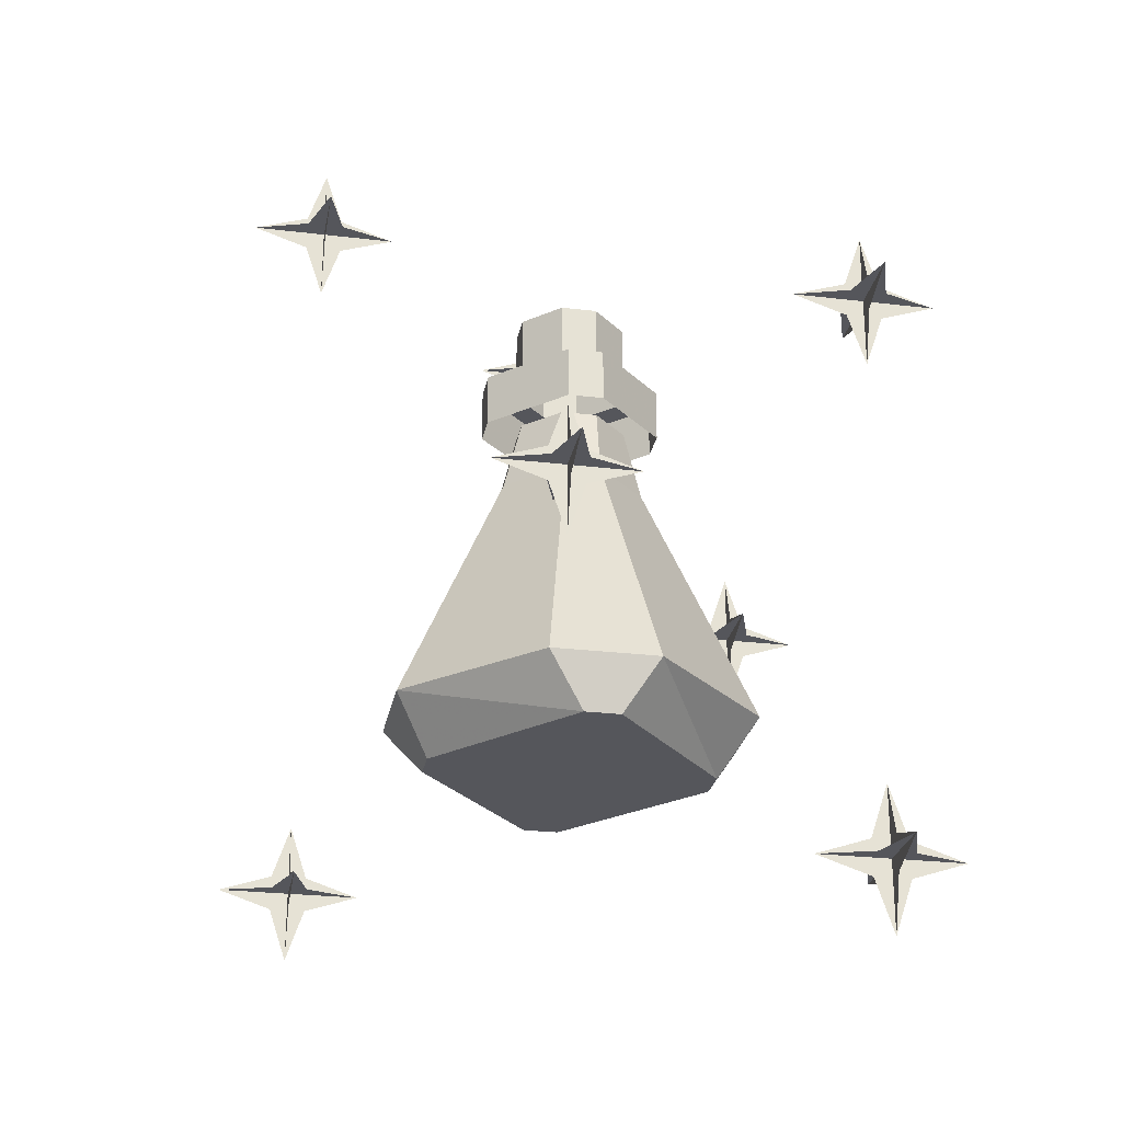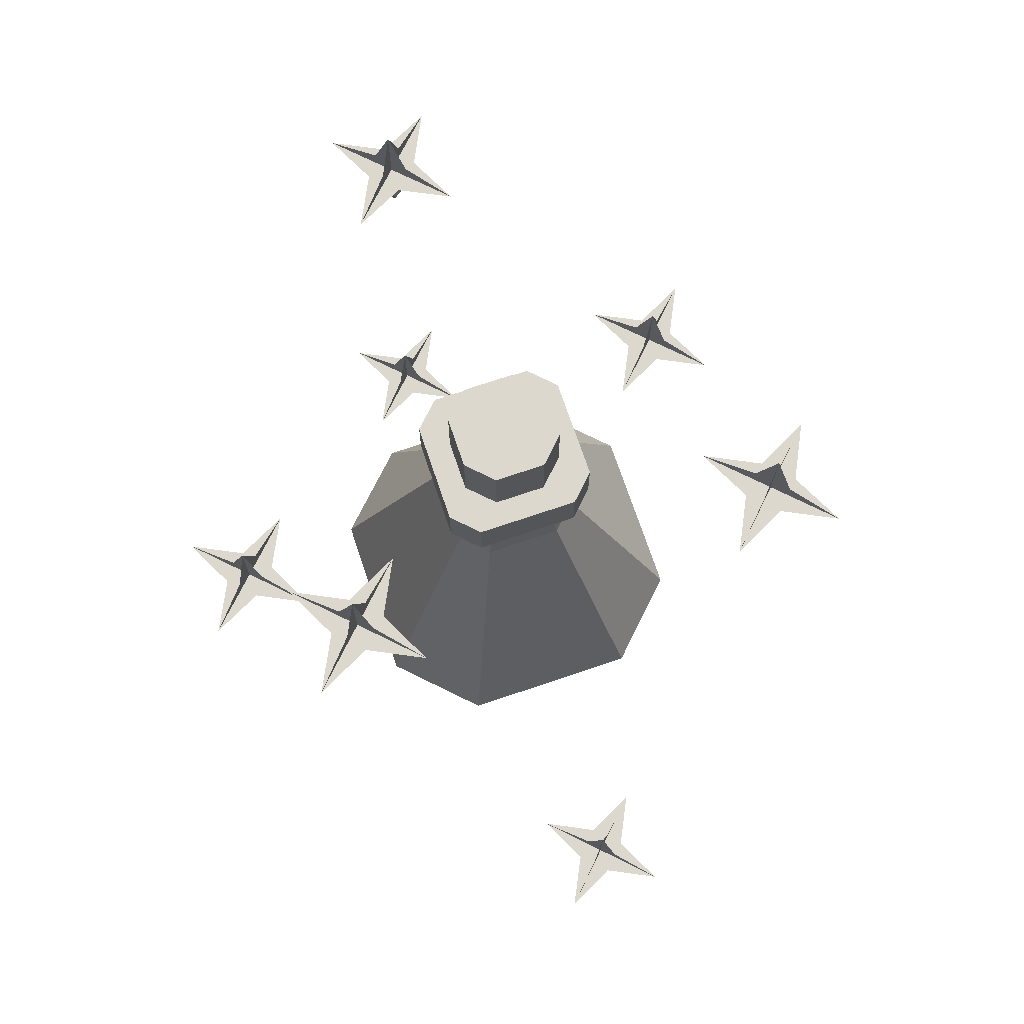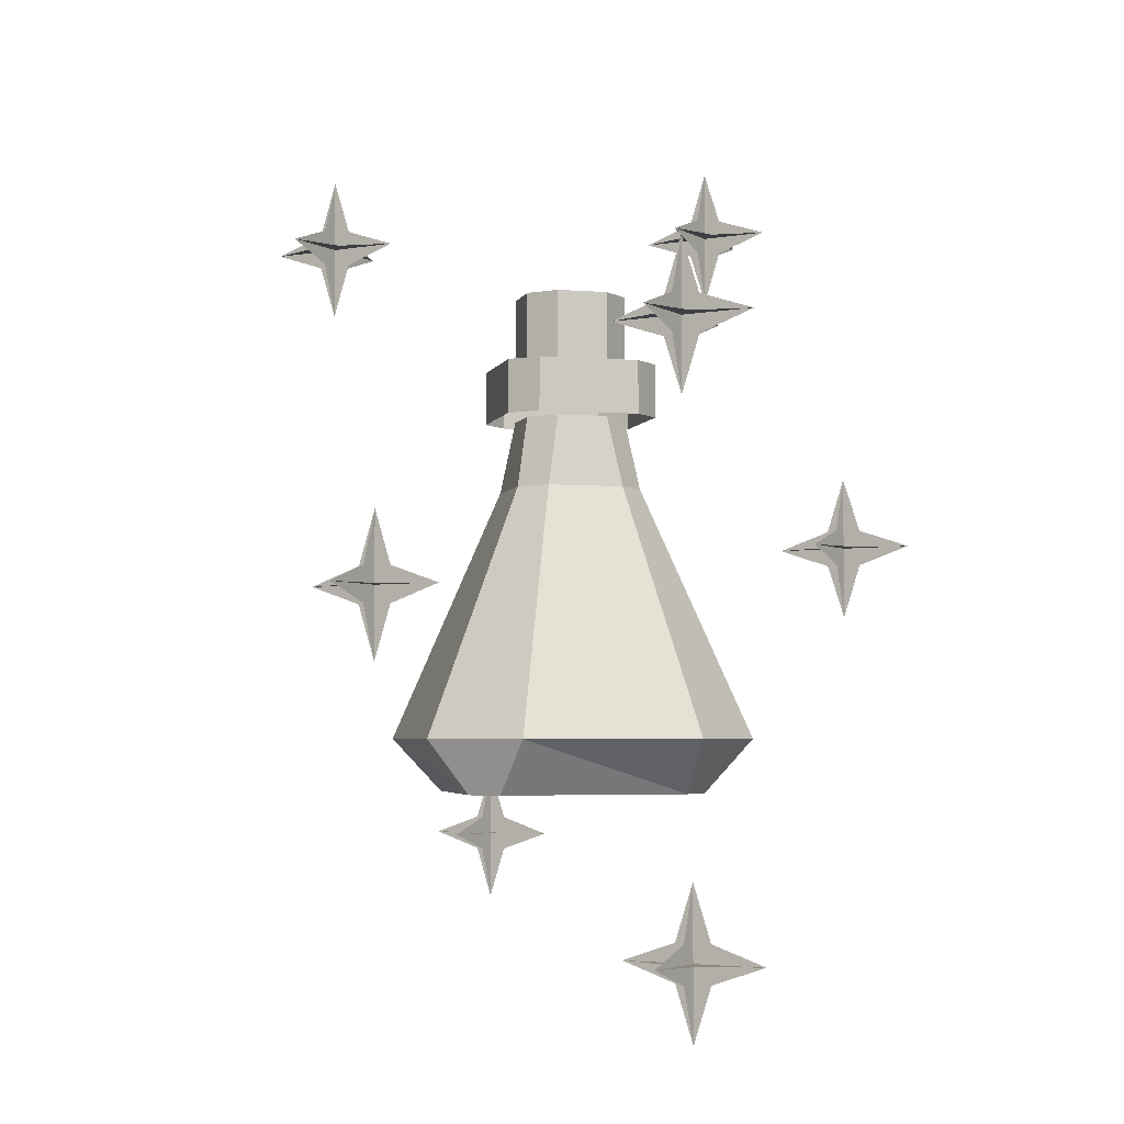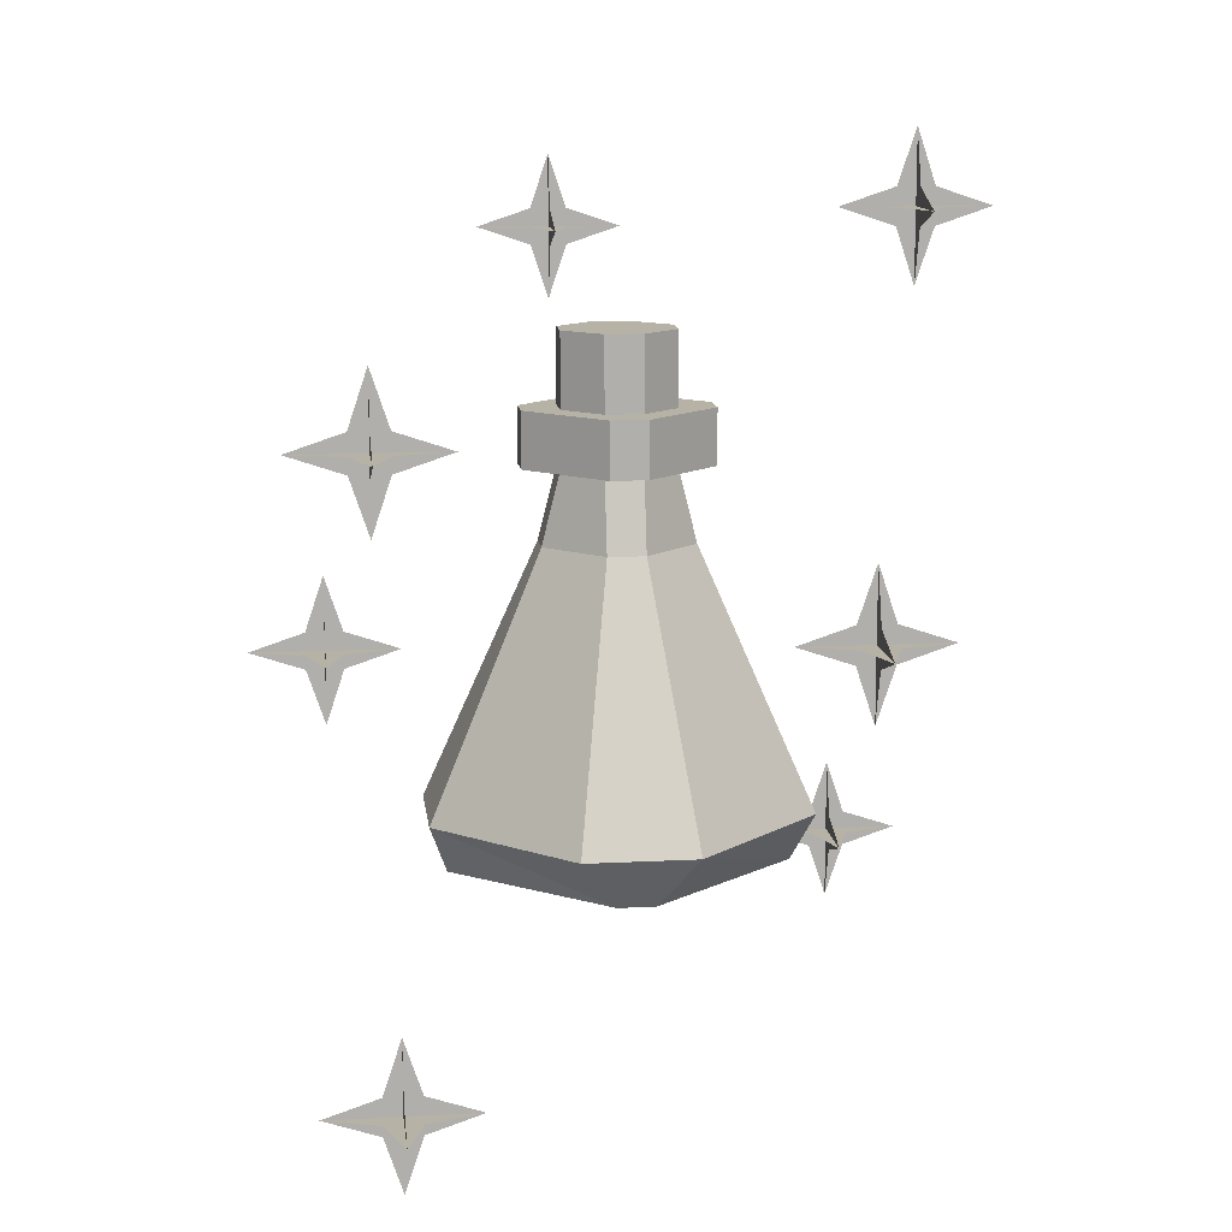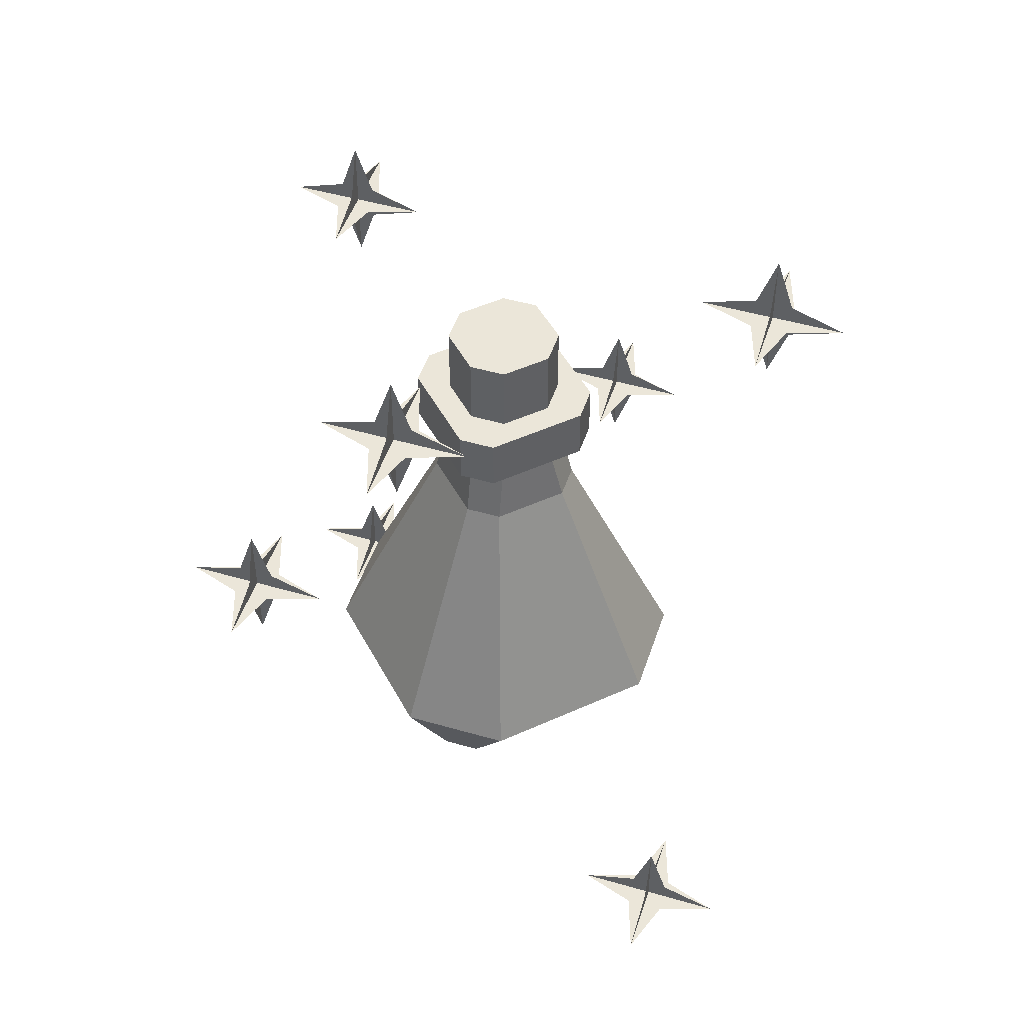
<metadata>
{"format":"obj","ext":"obj","renderer":"f3d","projection":"perspective","resolution":1024,"background":"white","views":[{"elev":-26.2,"azim":169.3,"up":"+Y"},{"elev":72.4,"azim":26.3,"up":"+Y"},{"elev":-4.0,"azim":-149.6,"up":"+Y"},{"elev":12.3,"azim":-97.0,"up":"+Y"},{"elev":48.2,"azim":18.0,"up":"+Y"}]}
</metadata>
<code>
v -0.02344 0.125 0.007812
v -0.02344 0.125 -0.007812
v -0.02344 0.1562 -0.007812
v -0.02344 0.1562 0.007812
v -0.007812 0.125 0.02344
v -0.007812 0.125 0.03906
v -0.03906 0.125 0.007812
v -0.03906 0.125 -0.007812
v -0.007812 0.125 -0.02344
v -0.007812 0.1562 -0.02344
v 0.007812 0.1562 -0.02344
v 0.02344 0.1562 -0.007812
v 0.02344 0.1562 0.007812
v 0.007812 0.1562 0.02344
v -0.007812 0.1562 0.02344
v 0.007812 0.125 0.02344
v 0.007812 0.125 0.03906
v 0.007812 0.1016 0.03906
v -0.007812 0.1016 0.03906
v -0.03906 0.1016 0.007812
v -0.03906 0.1016 -0.007812
v -0.007812 0.125 -0.03906
v 0.007812 0.125 -0.03906
v 0.007812 0.125 -0.02344
v 0.02344 0.125 -0.007812
v 0.02344 0.125 0.007812
v -0.03125 0.07031 0.007812
v -0.03125 0.07031 -0.007812
v -0.02344 0.1016 -0.007812
v -0.02344 0.1016 0.007812
v -0.007812 0.07031 0.03125
v -0.02344 -0.03906 0.07812
v -0.07812 -0.03906 0.02344
v -0.07812 -0.03906 -0.02344
v -0.007812 0.07031 -0.03125
v -0.007812 0.1016 -0.02344
v 0.007812 0.07031 -0.03125
v 0.007812 0.1016 -0.02344
v 0.03125 0.07031 -0.007812
v 0.02344 0.1016 -0.007812
v 0.03125 0.07031 0.007812
v 0.02344 0.1016 0.007812
v 0.007812 0.07031 0.03125
v 0.007812 0.1016 0.02344
v -0.007812 0.1016 0.02344
v -0.007812 0.1016 -0.03906
v 0.007812 0.1016 -0.03906
v 0.03906 0.125 -0.007812
v 0.03906 0.125 0.007812
v 0.03906 0.1016 -0.007812
v 0.03906 0.1016 0.007812
v -0.02344 -0.03906 -0.07812
v 0.02344 -0.03906 -0.07812
v 0.07812 -0.03906 -0.02344
v 0.07812 -0.03906 0.02344
v 0.02344 -0.03906 0.07812
v 0.007812 -0.0625 0.07031
v -0.007812 -0.0625 0.07031
v -0.0625 -0.0625 0.007812
v -0.0625 -0.0625 -0.007812
v -0.007812 -0.0625 -0.07031
v 0.007812 -0.0625 -0.07031
v 0.0625 -0.0625 -0.007812
v 0.0625 -0.0625 0.007812
v 0.1172 0.1875 -0.01562
v 0.08594 0.1875 -0.01562
v 0.1094 0.1797 -0.01562
v 0.1172 0.1562 -0.01562
v 0.125 0.1797 -0.01562
v 0.1484 0.1875 -0.01562
v 0.125 0.1953 -0.01562
v 0.1172 0.2188 -0.01562
v 0.1094 0.1953 -0.01562
v 0.1094 0.1875 -0.007812
v 0.1172 0.1875 0.01562
v 0.1172 0.1797 -0.007812
v 0.1172 0.1797 -0.02344
v 0.1172 0.1875 -0.04688
v 0.1172 0.1953 -0.02344
v 0.1172 0.1953 -0.007812
v 0.125 0.1875 -0.007812
v 0.125 0.1875 -0.02344
v 0.1094 0.1875 -0.02344
v -0.09375 0.04688 0.08594
v -0.125 0.04688 0.08594
v -0.1016 0.03906 0.08594
v -0.09375 0.01562 0.08594
v -0.08594 0.03906 0.08594
v -0.0625 0.04688 0.08594
v -0.08594 0.05469 0.08594
v -0.09375 0.07812 0.08594
v -0.1016 0.05469 0.08594
v -0.1016 0.04688 0.09375
v -0.09375 0.04688 0.1172
v -0.09375 0.03906 0.09375
v -0.09375 0.03906 0.07812
v -0.09375 0.04688 0.05469
v -0.09375 0.05469 0.07812
v -0.09375 0.05469 0.09375
v -0.08594 0.04688 0.09375
v -0.08594 0.04688 0.07812
v -0.1016 0.04688 0.07812
v 0.1094 -0.08594 0.1094
v 0.07812 -0.08594 0.1094
v 0.1016 -0.09375 0.1094
v 0.1094 -0.1172 0.1094
v 0.1172 -0.09375 0.1094
v 0.1406 -0.08594 0.1094
v 0.1172 -0.07812 0.1094
v 0.1094 -0.05469 0.1094
v 0.1016 -0.07812 0.1094
v 0.1016 -0.08594 0.1172
v 0.1094 -0.08594 0.1406
v 0.1094 -0.09375 0.1172
v 0.1094 -0.09375 0.1016
v 0.1094 -0.08594 0.07812
v 0.1094 -0.07812 0.1016
v 0.1094 -0.07812 0.1172
v 0.1172 -0.08594 0.1172
v 0.1172 -0.08594 0.1016
v 0.1016 -0.08594 0.1016
v -0.1094 0.125 -0.1016
v -0.1406 0.125 -0.1016
v -0.1172 0.1172 -0.1016
v -0.1094 0.09375 -0.1016
v -0.1016 0.1172 -0.1016
v -0.07812 0.125 -0.1016
v -0.1016 0.1328 -0.1016
v -0.1094 0.1562 -0.1016
v -0.1172 0.1328 -0.1016
v -0.1172 0.125 -0.09375
v -0.1094 0.125 -0.07031
v -0.1094 0.1172 -0.09375
v -0.1094 0.1172 -0.1094
v -0.1094 0.125 -0.1328
v -0.1094 0.1328 -0.1094
v -0.1094 0.1328 -0.09375
v -0.1016 0.125 -0.09375
v -0.1016 0.125 -0.1094
v -0.1172 0.125 -0.1094
v 0.02344 0.02344 -0.1172
v -0.007812 0.02344 -0.1172
v 0.01562 0.01562 -0.1172
v 0.02344 -0.007812 -0.1172
v 0.03125 0.01562 -0.1172
v 0.05469 0.02344 -0.1172
v 0.03125 0.03125 -0.1172
v 0.02344 0.05469 -0.1172
v 0.01562 0.03125 -0.1172
v 0.01562 0.02344 -0.1094
v 0.02344 0.02344 -0.08594
v 0.02344 0.01562 -0.1094
v 0.02344 0.01562 -0.125
v 0.02344 0.02344 -0.1484
v 0.02344 0.03125 -0.125
v 0.02344 0.03125 -0.1094
v 0.03125 0.02344 -0.1094
v 0.03125 0.02344 -0.125
v 0.01562 0.02344 -0.125
v -0.1094 -0.125 -0.09375
v -0.1406 -0.125 -0.09375
v -0.1172 -0.1328 -0.09375
v -0.1094 -0.1562 -0.09375
v -0.1016 -0.1328 -0.09375
v -0.07812 -0.125 -0.09375
v -0.1016 -0.1172 -0.09375
v -0.1094 -0.09375 -0.09375
v -0.1172 -0.1172 -0.09375
v -0.1172 -0.125 -0.08594
v -0.1094 -0.125 -0.0625
v -0.1094 -0.1328 -0.08594
v -0.1094 -0.1328 -0.1016
v -0.1094 -0.125 -0.125
v -0.1094 -0.1172 -0.1016
v -0.1094 -0.1172 -0.08594
v -0.1016 -0.125 -0.08594
v -0.1016 -0.125 -0.1016
v -0.1172 -0.125 -0.1016
v -0.007812 0.2031 0.1172
v -0.03906 0.2031 0.1172
v -0.01562 0.1953 0.1172
v -0.007812 0.1719 0.1172
v 0 0.1953 0.1172
v 0.02344 0.2031 0.1172
v 0 0.2109 0.1172
v -0.007812 0.2344 0.1172
v -0.01562 0.2109 0.1172
v -0.01562 0.2031 0.125
v -0.007812 0.2031 0.1484
v -0.007812 0.1953 0.125
v -0.007812 0.1953 0.1094
v -0.007812 0.2031 0.08594
v -0.007812 0.2109 0.1094
v -0.007812 0.2109 0.125
v 0 0.2031 0.125
v 0 0.2031 0.1094
v -0.01562 0.2031 0.1094
f 1 2 3
f 1 3 4
f 1 4 5
f 1 5 6
f 1 6 7
f 1 7 8
f 1 8 2
f 2 8 9
f 2 9 10
f 2 10 3
f 3 10 4
f 4 10 11
f 4 11 12
f 4 12 13
f 4 13 14
f 4 14 15
f 4 15 5
f 5 15 16
f 5 16 6
f 6 16 17
f 6 17 18
f 6 18 19
f 6 19 7
f 7 19 20
f 7 20 8
f 8 20 21
f 8 21 22
f 8 22 9
f 9 22 23
f 9 23 24
f 9 24 11
f 9 11 10
f 24 25 12
f 24 12 11
f 25 26 13
f 25 13 12
f 26 16 14
f 26 14 13
f 16 15 14
f 27 28 29
f 27 29 30
f 27 30 31
f 27 31 32
f 27 32 33
f 27 33 28
f 28 33 34
f 28 34 35
f 28 35 36
f 28 36 29
f 35 37 38
f 35 38 36
f 37 39 40
f 37 40 38
f 39 41 42
f 39 42 40
f 41 43 44
f 41 44 42
f 43 31 45
f 43 45 44
f 31 30 45
f 21 46 22
f 22 46 23
f 23 46 47
f 23 47 48
f 23 48 24
f 24 48 25
f 25 48 49
f 25 49 26
f 26 49 17
f 26 17 16
f 47 50 48
f 48 50 49
f 49 50 51
f 49 51 17
f 17 51 18
f 34 52 35
f 35 52 37
f 37 52 53
f 37 53 39
f 39 53 54
f 39 54 41
f 41 54 55
f 41 55 43
f 43 55 56
f 43 56 31
f 31 56 32
f 32 56 57
f 32 57 58
f 32 58 33
f 33 58 59
f 33 59 34
f 34 59 60
f 34 60 52
f 52 60 61
f 52 61 53
f 53 61 62
f 53 62 54
f 54 62 63
f 54 63 55
f 55 63 64
f 55 64 56
f 56 64 57
f 57 64 58
f 58 64 59
f 59 64 60
f 60 64 61
f 61 64 62
f 62 64 63
f 65 66 67
f 65 67 68
f 65 68 69
f 65 69 70
f 65 70 71
f 65 71 72
f 65 72 73
f 65 73 66
f 65 66 73
f 65 73 72
f 65 72 71
f 65 71 70
f 65 70 69
f 65 69 68
f 65 68 67
f 65 67 66
f 65 66 74
f 65 74 75
f 65 75 76
f 65 76 68
f 65 68 77
f 65 77 78
f 65 78 79
f 65 79 72
f 65 72 80
f 65 80 75
f 65 75 80
f 65 80 72
f 65 72 79
f 65 79 78
f 65 78 77
f 65 77 68
f 65 68 76
f 65 76 75
f 65 75 81
f 65 81 70
f 65 70 82
f 65 82 78
f 65 78 83
f 65 83 66
f 65 66 83
f 65 83 78
f 65 78 82
f 65 82 70
f 65 70 81
f 65 81 75
f 65 75 74
f 65 74 66
f 84 85 86
f 84 86 87
f 84 87 88
f 84 88 89
f 84 89 90
f 84 90 91
f 84 91 92
f 84 92 85
f 84 85 92
f 84 92 91
f 84 91 90
f 84 90 89
f 84 89 88
f 84 88 87
f 84 87 86
f 84 86 85
f 84 85 93
f 84 93 94
f 84 94 95
f 84 95 87
f 84 87 96
f 84 96 97
f 84 97 98
f 84 98 91
f 84 91 99
f 84 99 94
f 84 94 99
f 84 99 91
f 84 91 98
f 84 98 97
f 84 97 96
f 84 96 87
f 84 87 95
f 84 95 94
f 84 94 100
f 84 100 89
f 84 89 101
f 84 101 97
f 84 97 102
f 84 102 85
f 84 85 102
f 84 102 97
f 84 97 101
f 84 101 89
f 84 89 100
f 84 100 94
f 84 94 93
f 84 93 85
f 103 104 105
f 103 105 106
f 103 106 107
f 103 107 108
f 103 108 109
f 103 109 110
f 103 110 111
f 103 111 104
f 103 104 111
f 103 111 110
f 103 110 109
f 103 109 108
f 103 108 107
f 103 107 106
f 103 106 105
f 103 105 104
f 103 104 112
f 103 112 113
f 103 113 114
f 103 114 106
f 103 106 115
f 103 115 116
f 103 116 117
f 103 117 110
f 103 110 118
f 103 118 113
f 103 113 118
f 103 118 110
f 103 110 117
f 103 117 116
f 103 116 115
f 103 115 106
f 103 106 114
f 103 114 113
f 103 113 119
f 103 119 108
f 103 108 120
f 103 120 116
f 103 116 121
f 103 121 104
f 103 104 121
f 103 121 116
f 103 116 120
f 103 120 108
f 103 108 119
f 103 119 113
f 103 113 112
f 103 112 104
f 122 123 124
f 122 124 125
f 122 125 126
f 122 126 127
f 122 127 128
f 122 128 129
f 122 129 130
f 122 130 123
f 122 123 130
f 122 130 129
f 122 129 128
f 122 128 127
f 122 127 126
f 122 126 125
f 122 125 124
f 122 124 123
f 122 123 131
f 122 131 132
f 122 132 133
f 122 133 125
f 122 125 134
f 122 134 135
f 122 135 136
f 122 136 129
f 122 129 137
f 122 137 132
f 122 132 137
f 122 137 129
f 122 129 136
f 122 136 135
f 122 135 134
f 122 134 125
f 122 125 133
f 122 133 132
f 122 132 138
f 122 138 127
f 122 127 139
f 122 139 135
f 122 135 140
f 122 140 123
f 122 123 140
f 122 140 135
f 122 135 139
f 122 139 127
f 122 127 138
f 122 138 132
f 122 132 131
f 122 131 123
f 141 142 143
f 141 143 144
f 141 144 145
f 141 145 146
f 141 146 147
f 141 147 148
f 141 148 149
f 141 149 142
f 141 142 149
f 141 149 148
f 141 148 147
f 141 147 146
f 141 146 145
f 141 145 144
f 141 144 143
f 141 143 142
f 141 142 150
f 141 150 151
f 141 151 152
f 141 152 144
f 141 144 153
f 141 153 154
f 141 154 155
f 141 155 148
f 141 148 156
f 141 156 151
f 141 151 156
f 141 156 148
f 141 148 155
f 141 155 154
f 141 154 153
f 141 153 144
f 141 144 152
f 141 152 151
f 141 151 157
f 141 157 146
f 141 146 158
f 141 158 154
f 141 154 159
f 141 159 142
f 141 142 159
f 141 159 154
f 141 154 158
f 141 158 146
f 141 146 157
f 141 157 151
f 141 151 150
f 141 150 142
f 160 161 162
f 160 162 163
f 160 163 164
f 160 164 165
f 160 165 166
f 160 166 167
f 160 167 168
f 160 168 161
f 160 161 168
f 160 168 167
f 160 167 166
f 160 166 165
f 160 165 164
f 160 164 163
f 160 163 162
f 160 162 161
f 160 161 169
f 160 169 170
f 160 170 171
f 160 171 163
f 160 163 172
f 160 172 173
f 160 173 174
f 160 174 167
f 160 167 175
f 160 175 170
f 160 170 175
f 160 175 167
f 160 167 174
f 160 174 173
f 160 173 172
f 160 172 163
f 160 163 171
f 160 171 170
f 160 170 176
f 160 176 165
f 160 165 177
f 160 177 173
f 160 173 178
f 160 178 161
f 160 161 178
f 160 178 173
f 160 173 177
f 160 177 165
f 160 165 176
f 160 176 170
f 160 170 169
f 160 169 161
f 179 180 181
f 179 181 182
f 179 182 183
f 179 183 184
f 179 184 185
f 179 185 186
f 179 186 187
f 179 187 180
f 179 180 187
f 179 187 186
f 179 186 185
f 179 185 184
f 179 184 183
f 179 183 182
f 179 182 181
f 179 181 180
f 179 180 188
f 179 188 189
f 179 189 190
f 179 190 182
f 179 182 191
f 179 191 192
f 179 192 193
f 179 193 186
f 179 186 194
f 179 194 189
f 179 189 194
f 179 194 186
f 179 186 193
f 179 193 192
f 179 192 191
f 179 191 182
f 179 182 190
f 179 190 189
f 179 189 195
f 179 195 184
f 179 184 196
f 179 196 192
f 179 192 197
f 179 197 180
f 179 180 197
f 179 197 192
f 179 192 196
f 179 196 184
f 179 184 195
f 179 195 189
f 179 189 188
f 179 188 180

</code>
